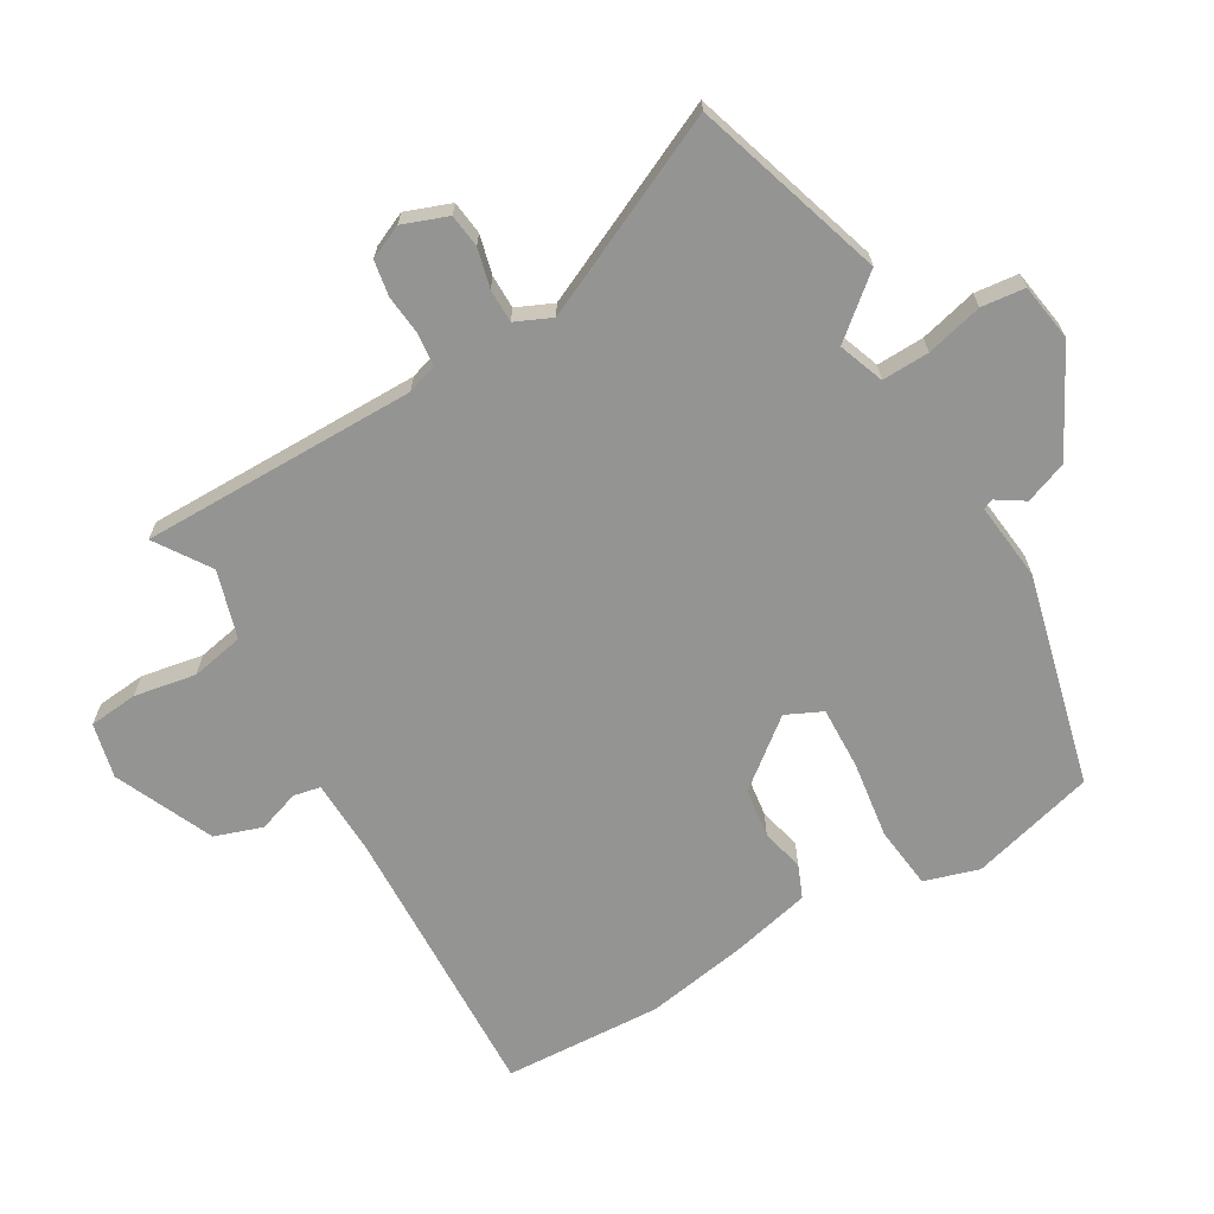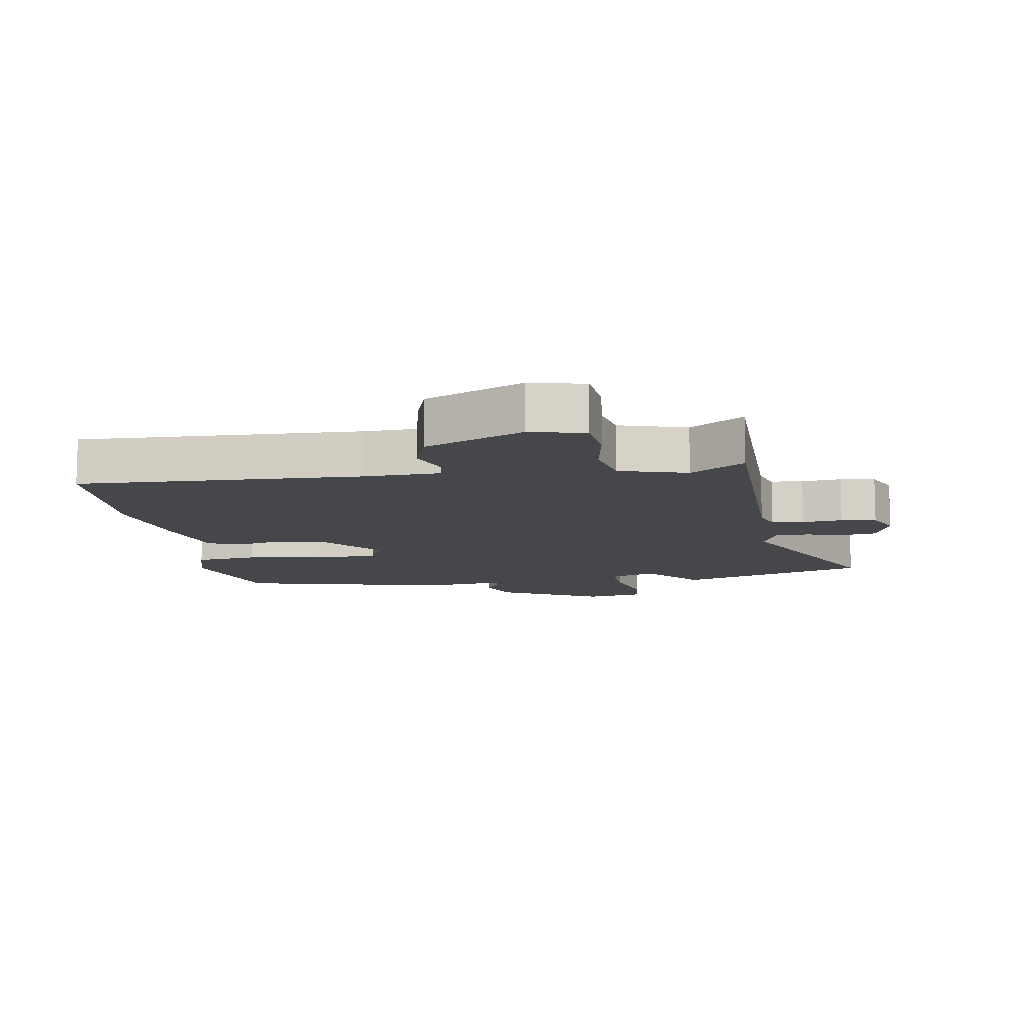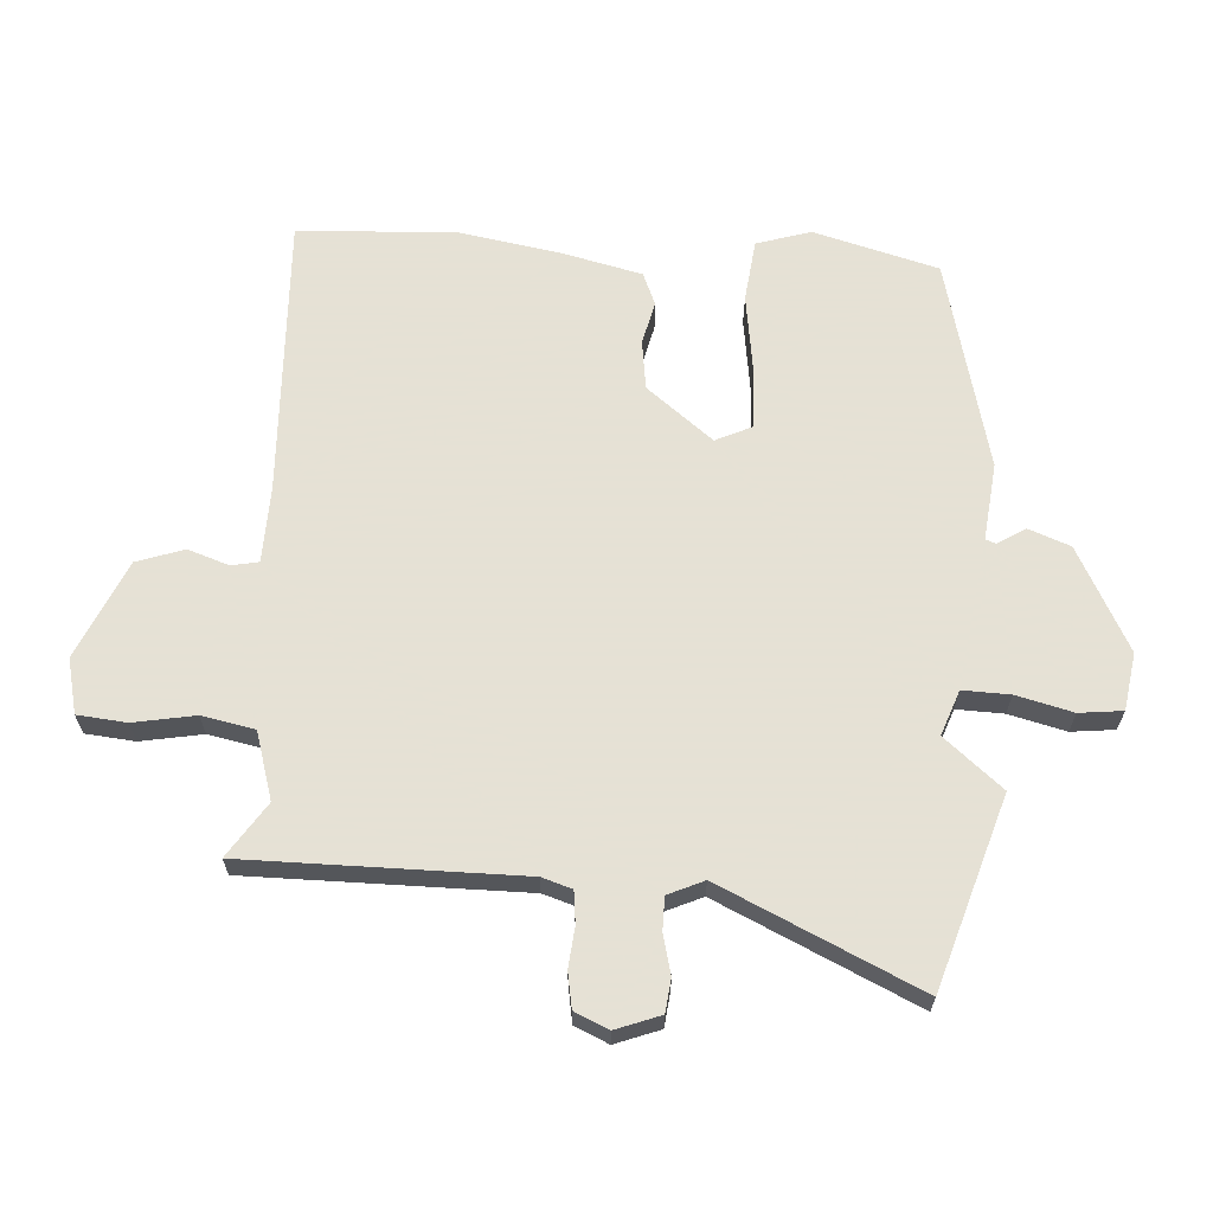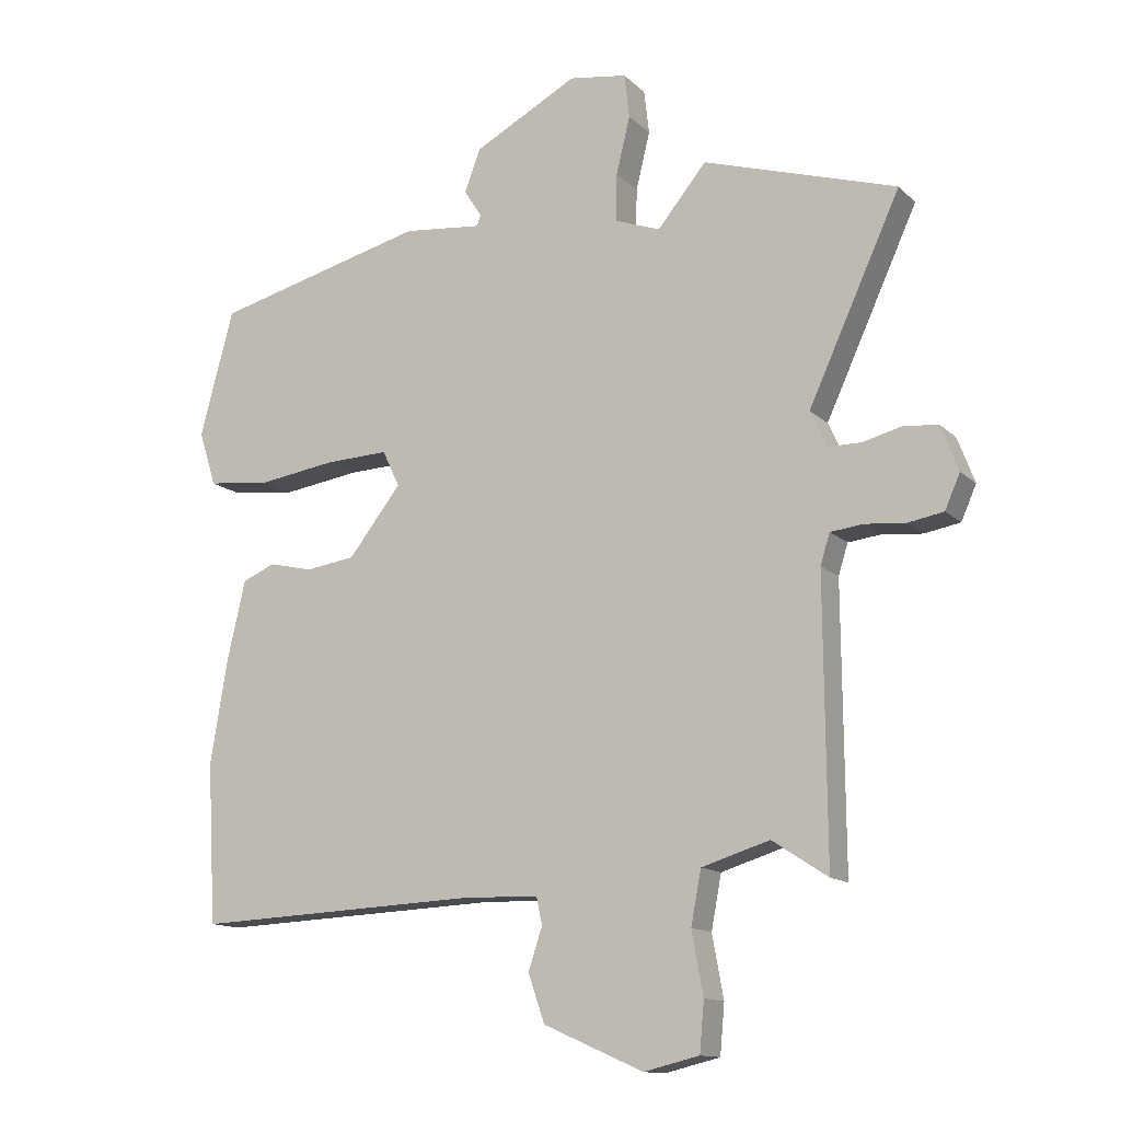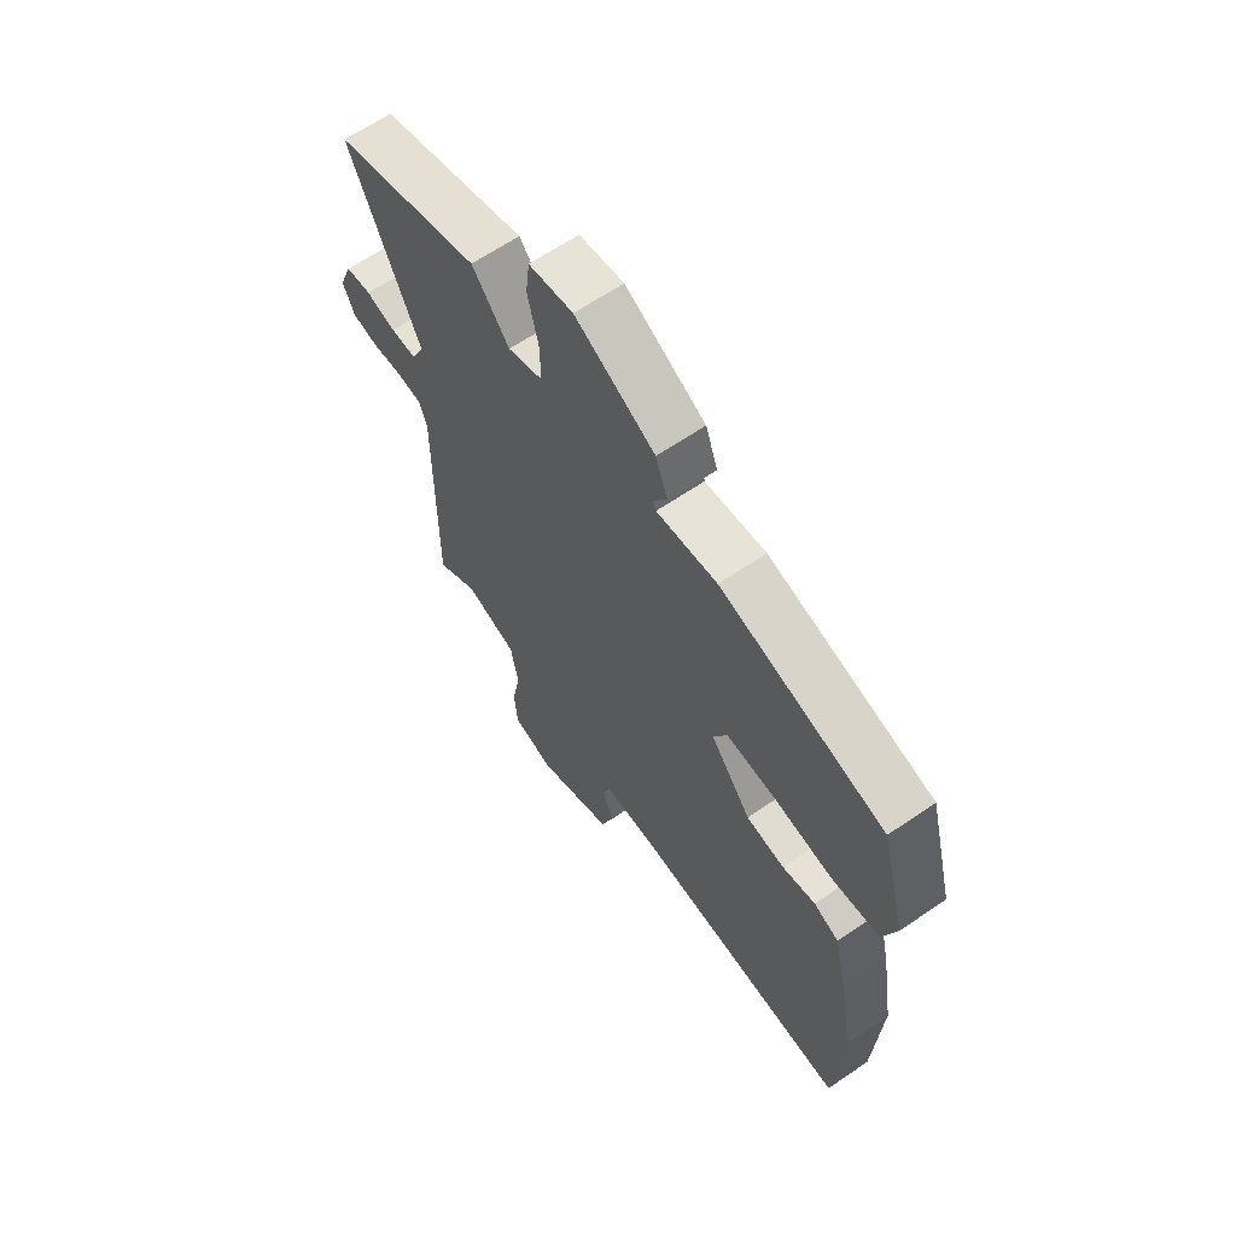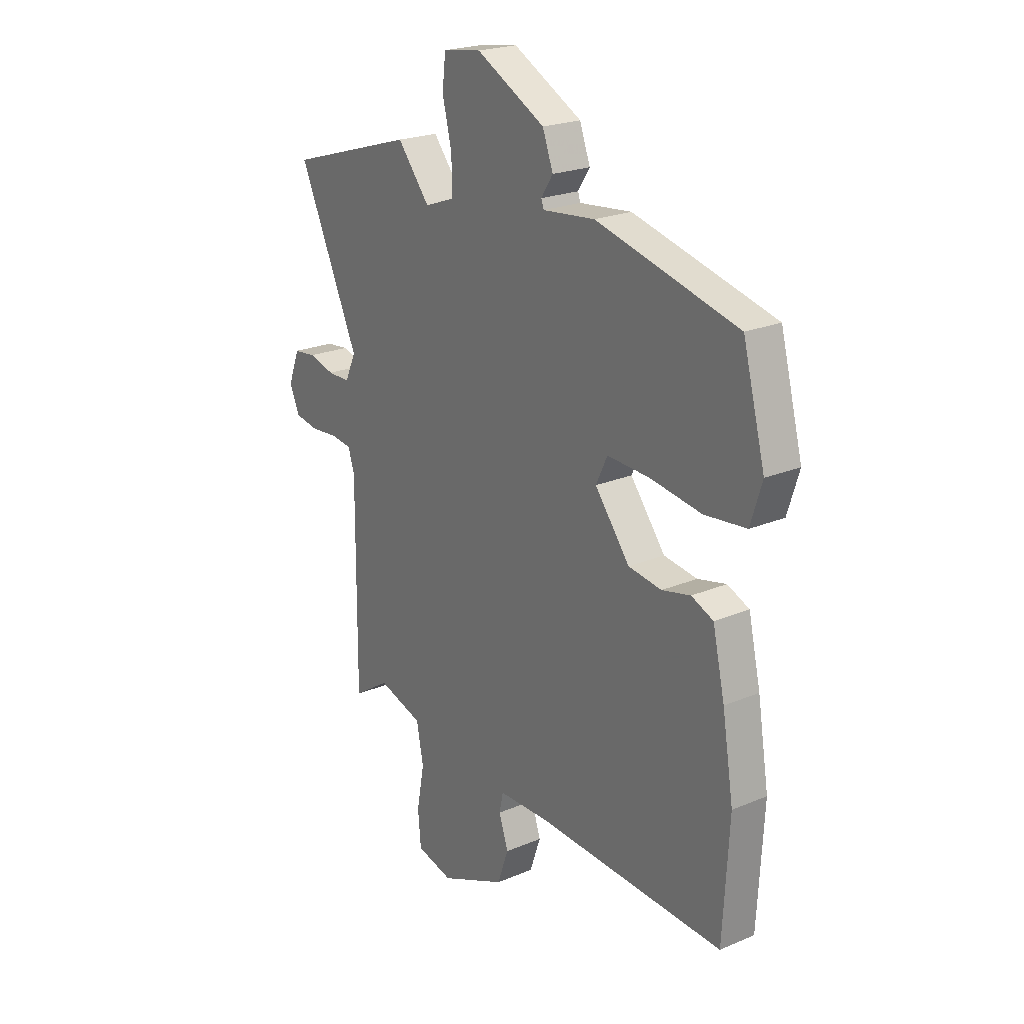
<metadata>
{"format":"obj","ext":"obj","renderer":"f3d","projection":"perspective","resolution":1024,"background":"white","views":[{"elev":-67.0,"azim":-59.4,"up":"+Y"},{"elev":-10.8,"azim":-170.2,"up":"+Y"},{"elev":64.9,"azim":-86.1,"up":"+Y"},{"elev":-13.2,"azim":-152.5,"up":"+Z"},{"elev":64.0,"azim":55.4,"up":"+Z"},{"elev":22.4,"azim":53.9,"up":"+Z"}]}
</metadata>
<code>
v 0.511 0.07 -0.303
v 0.497 0.07 -0.555
v 0.05 0.07 -0.535
v -0.072 0.07 -0.538
v -0.081 0.07 -0.581
v -0.059 0.07 -0.647
v -0.085 0.07 -0.722
v -0.242 0.07 -0.791
v -0.329 0.07 -0.77
v -0.336 0.07 -0.692
v -0.318 0.07 -0.594
v -0.334 0.07 -0.51
v -0.441 0.07 -0.477
v -0.528 0.07 -0.534
v -0.525 0.07 -0.095
v -0.54 0.07 -0.047
v -0.591 0.07 -0.041
v -0.655 0.07 -0.047
v -0.711 0.07 -0.037
v -0.735 0.07 0.017
v -0.708 0.07 0.088
v -0.655 0.07 0.094
v -0.593 0.07 0.078
v -0.54 0.07 0.078
v -0.514 0.07 0.135
v -0.659 0.07 0.451
v -0.355 0.07 0.545
v -0.278 0.07 0.452
v -0.206 0.07 0.478
v -0.208 0.07 0.553
v -0.23 0.07 0.643
v -0.222 0.07 0.712
v -0.131 0.07 0.726
v 0.033 0.07 0.639
v 0.058 0.07 0.572
v 0.03 0.07 0.529
v 0.036 0.07 0.512
v 0.16 0.07 0.525
v 0.496 0.07 0.44
v 0.549 0.07 0.241
v 0.522 0.07 0.155
v 0.423 0.07 0.144
v 0.3 0.07 0.162
v 0.2 0.07 0.166
v 0.173 0.07 0.109
v 0.256 0.07 0.003
v 0.335 0.07 -0.008
v 0.403 0.07 0.008
v 0.455 0.07 -0.014
v 0.484 0.07 -0.14
v 0.511 0 -0.303
v 0.497 0 -0.555
v 0.05 0 -0.535
v -0.072 0 -0.538
v -0.081 0 -0.581
v -0.059 0 -0.647
v -0.085 0 -0.722
v -0.242 0 -0.791
v -0.329 0 -0.77
v -0.336 0 -0.692
v -0.318 0 -0.594
v -0.334 0 -0.51
v -0.441 0 -0.477
v -0.528 0 -0.534
v -0.525 0 -0.095
v -0.54 0 -0.047
v -0.591 0 -0.041
v -0.655 0 -0.047
v -0.711 0 -0.037
v -0.735 0 0.017
v -0.708 0 0.088
v -0.655 0 0.094
v -0.593 0 0.078
v -0.54 0 0.078
v -0.514 0 0.135
v -0.659 0 0.451
v -0.355 0 0.545
v -0.278 0 0.452
v -0.206 0 0.478
v -0.208 0 0.553
v -0.23 0 0.643
v -0.222 0 0.712
v -0.131 0 0.726
v 0.033 0 0.639
v 0.058 0 0.572
v 0.03 0 0.529
v 0.036 0 0.512
v 0.16 0 0.525
v 0.496 0 0.44
v 0.549 0 0.241
v 0.522 0 0.155
v 0.423 0 0.144
v 0.3 0 0.162
v 0.2 0 0.166
v 0.173 0 0.109
v 0.256 0 0.003
v 0.335 0 -0.008
v 0.403 0 0.008
v 0.455 0 -0.014
v 0.484 0 -0.14
f 1 2 3
f 50 1 3
f 49 50 3
f 48 49 3
f 47 48 3
f 46 47 3 4
f 45 46 4
f 41 42 43
f 40 41 43
f 39 40 43
f 38 39 43
f 37 38 43
f 37 43 44
f 34 35 36
f 33 34 36
f 32 33 36
f 31 32 36
f 30 31 36
f 29 30 36 37
f 37 44 45
f 29 37 45
f 28 29 45
f 25 26 27 28
f 21 22 23
f 20 21 23
f 19 20 23
f 18 19 23
f 17 18 23
f 16 17 23 24
f 28 45 4
f 25 28 4
f 24 25 4
f 16 24 4
f 15 16 4
f 9 10 11
f 8 9 11
f 7 8 11
f 6 7 11
f 5 6 11
f 5 11 12
f 4 5 12 13
f 13 14 15
f 4 13 15
f 53 52 51
f 53 51 100
f 53 100 99
f 53 99 98
f 53 98 97
f 54 53 97 96
f 54 96 95
f 93 92 91
f 93 91 90
f 93 90 89
f 93 89 88
f 93 88 87
f 94 93 87
f 86 85 84
f 86 84 83
f 86 83 82
f 86 82 81
f 86 81 80
f 87 86 80 79
f 95 94 87
f 95 87 79
f 95 79 78
f 78 77 76 75
f 73 72 71
f 73 71 70
f 73 70 69
f 73 69 68
f 73 68 67
f 74 73 67 66
f 54 95 78
f 54 78 75
f 54 75 74
f 54 74 66
f 54 66 65
f 61 60 59
f 61 59 58
f 61 58 57
f 61 57 56
f 61 56 55
f 62 61 55
f 63 62 55 54
f 65 64 63
f 65 63 54
f 1 51 52 2
f 2 52 53 3
f 3 53 54 4
f 4 54 55 5
f 5 55 56 6
f 6 56 57 7
f 7 57 58 8
f 8 58 59 9
f 9 59 60 10
f 10 60 61 11
f 11 61 62 12
f 12 62 63 13
f 13 63 64 14
f 14 64 65 15
f 15 65 66 16
f 16 66 67 17
f 17 67 68 18
f 18 68 69 19
f 19 69 70 20
f 20 70 71 21
f 21 71 72 22
f 22 72 73 23
f 23 73 74 24
f 24 74 75 25
f 25 75 76 26
f 26 76 77 27
f 27 77 78 28
f 28 78 79 29
f 29 79 80 30
f 30 80 81 31
f 31 81 82 32
f 32 82 83 33
f 33 83 84 34
f 34 84 85 35
f 35 85 86 36
f 36 86 87 37
f 37 87 88 38
f 38 88 89 39
f 39 89 90 40
f 40 90 91 41
f 41 91 92 42
f 42 92 93 43
f 43 93 94 44
f 44 94 95 45
f 45 95 96 46
f 46 96 97 47
f 47 97 98 48
f 48 98 99 49
f 49 99 100 50
f 50 100 51 1

</code>
